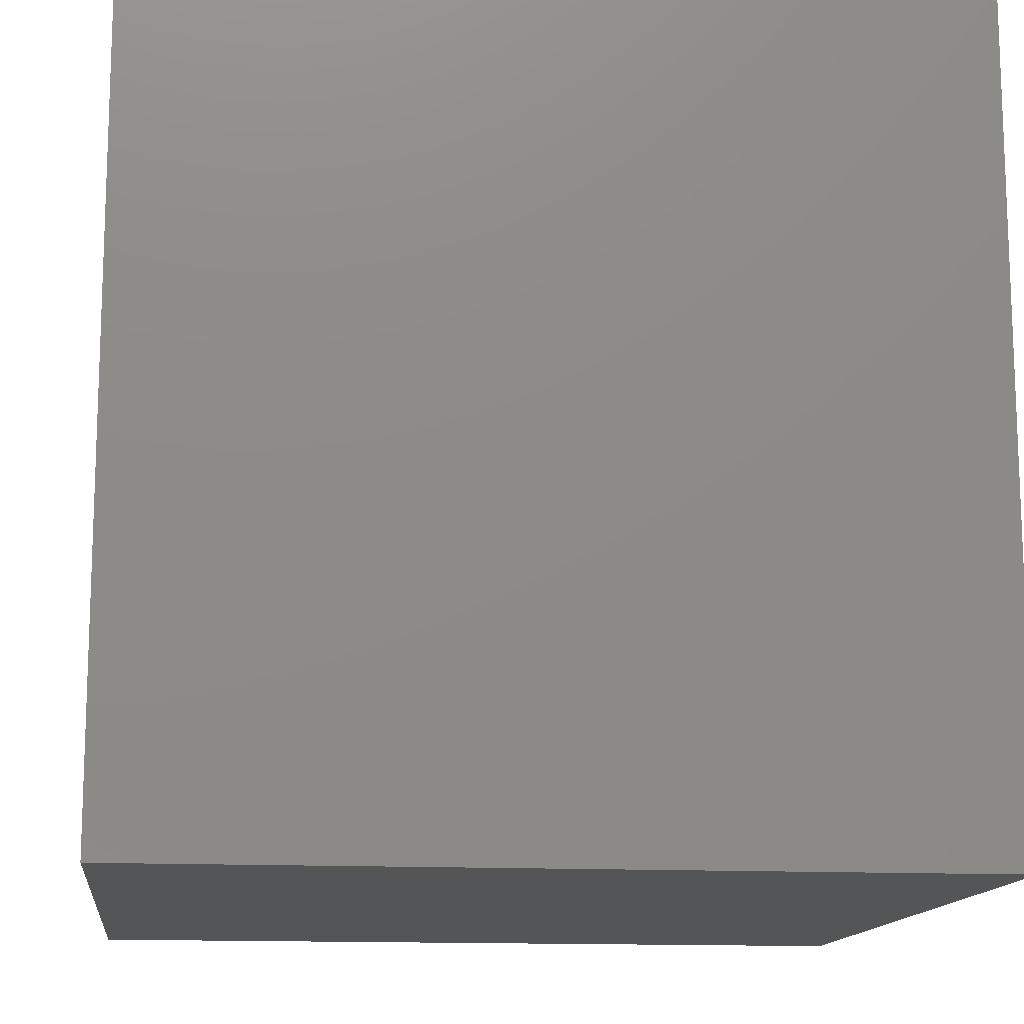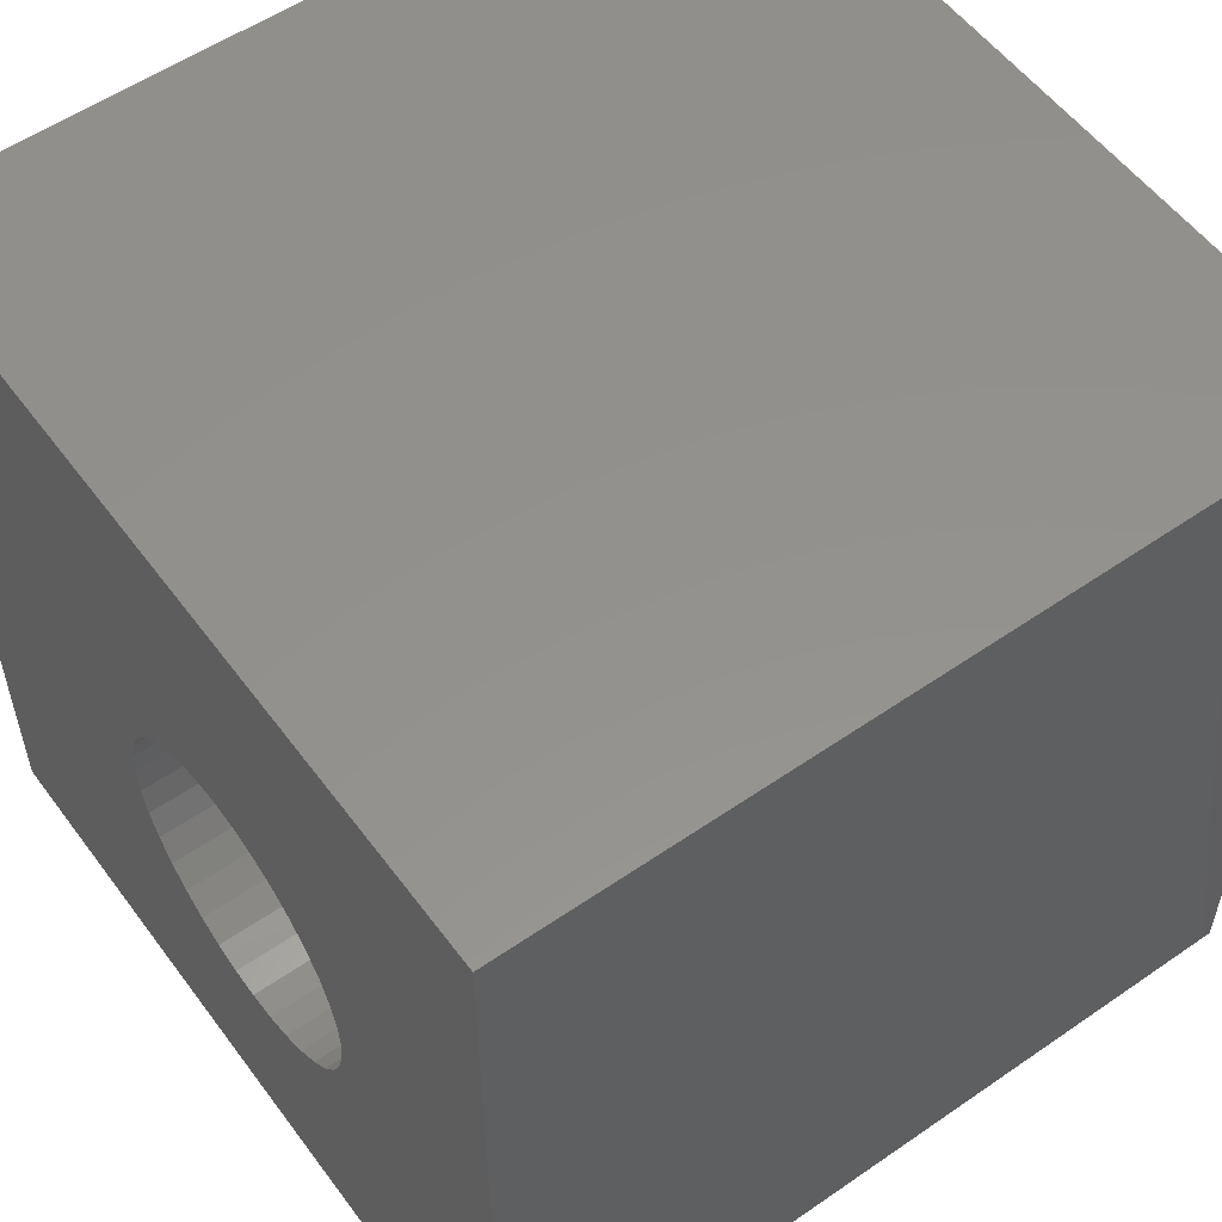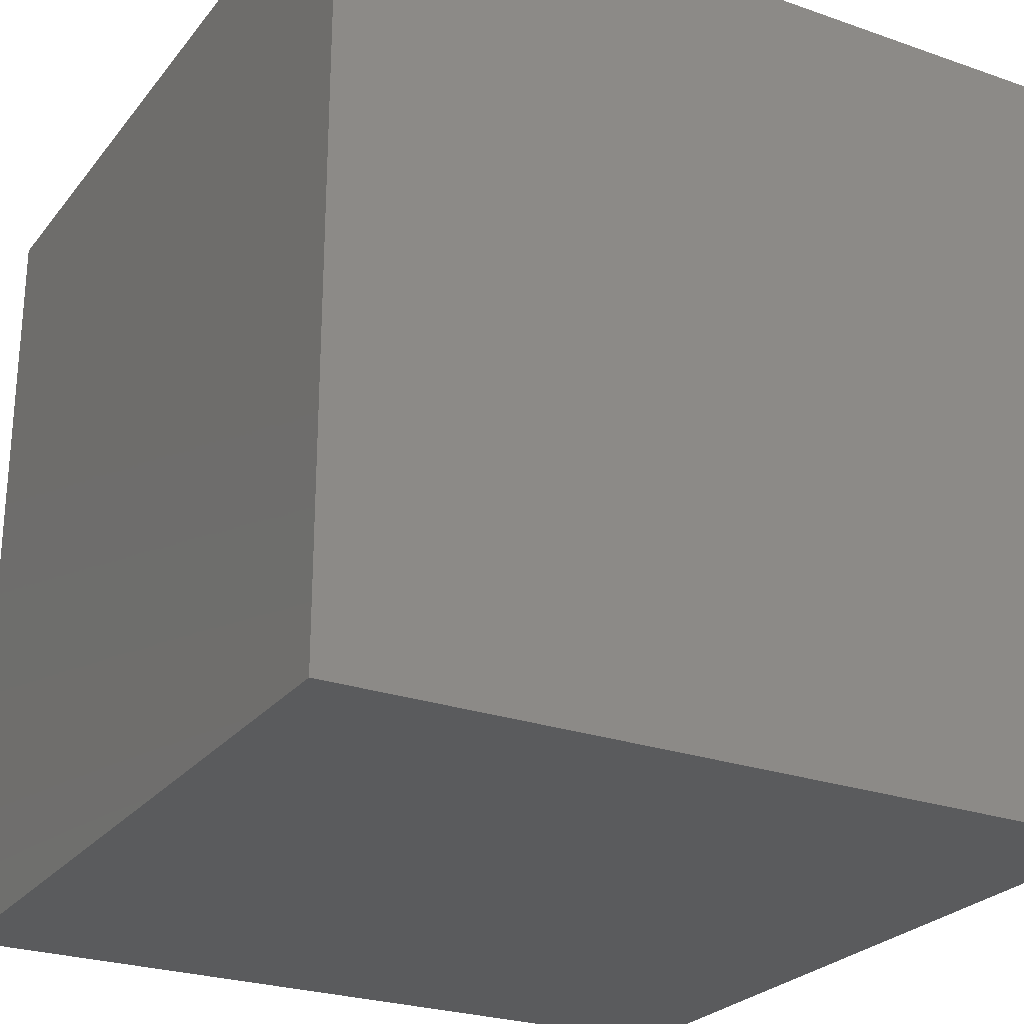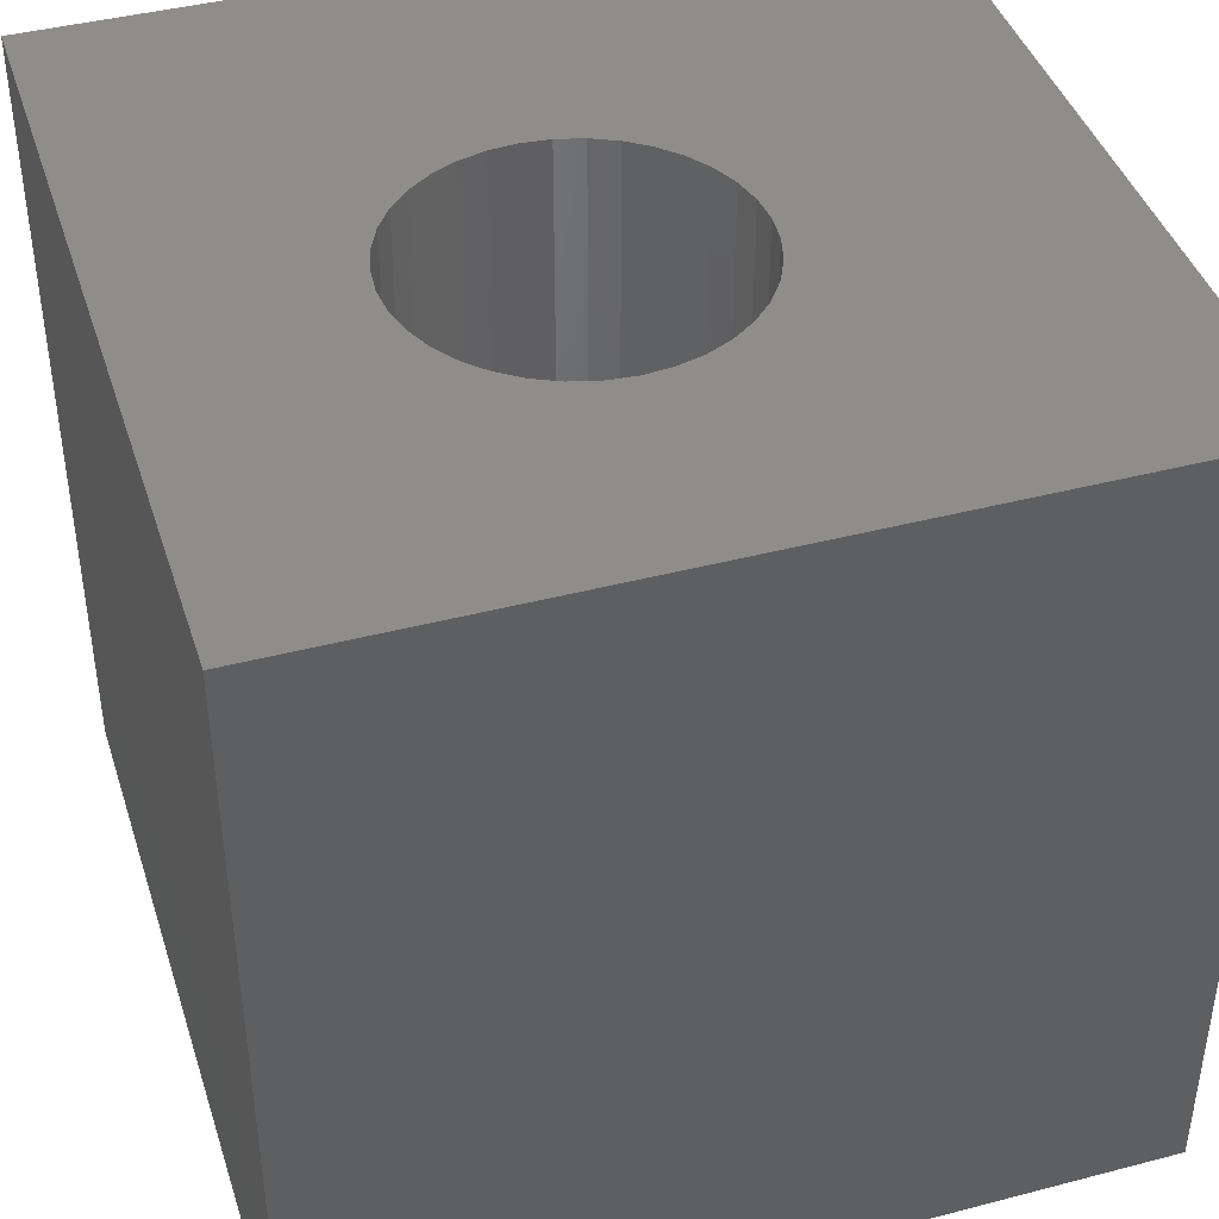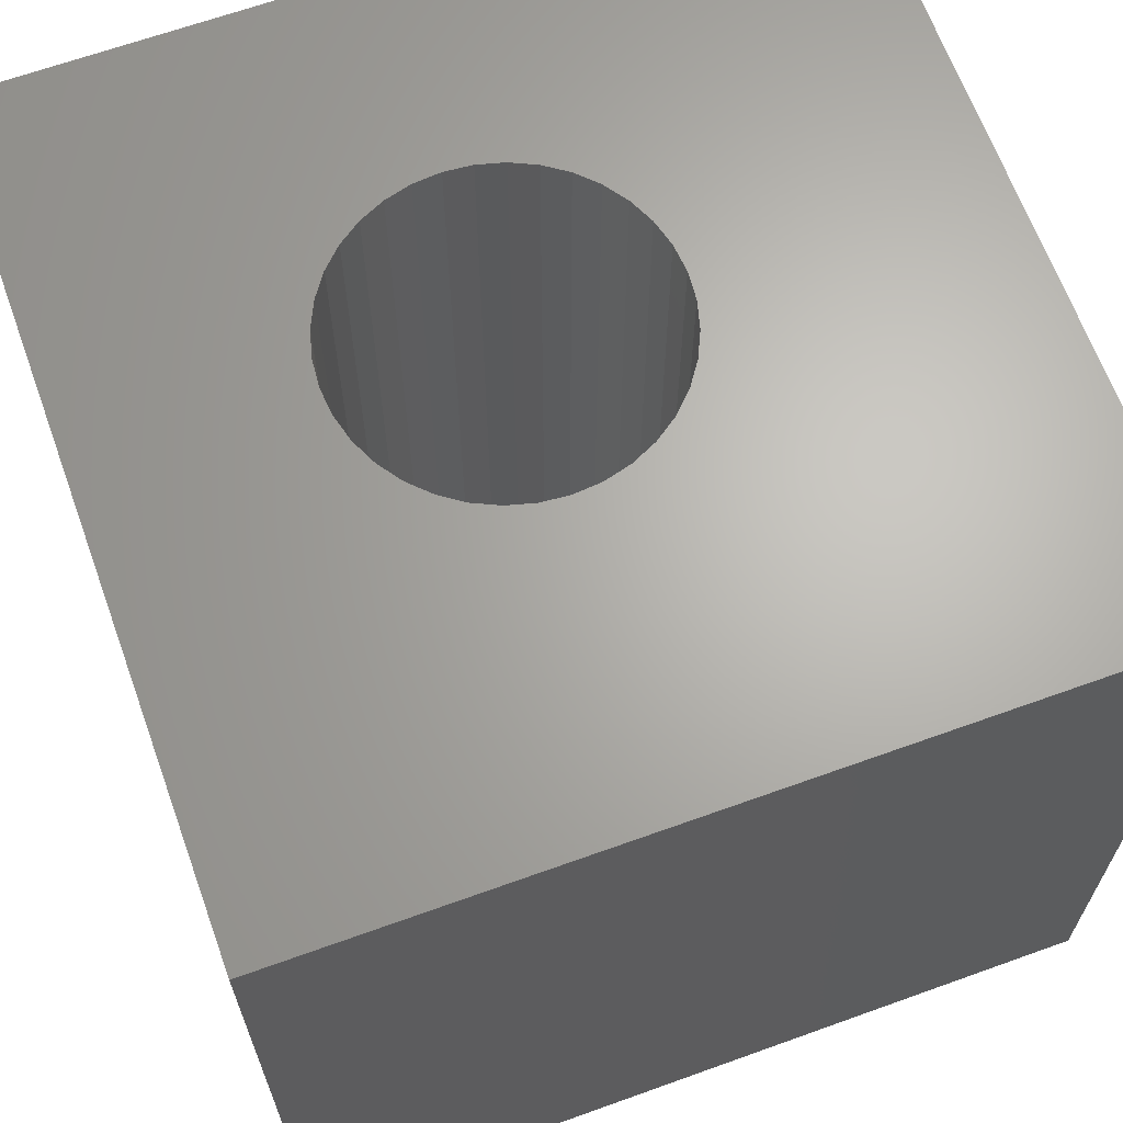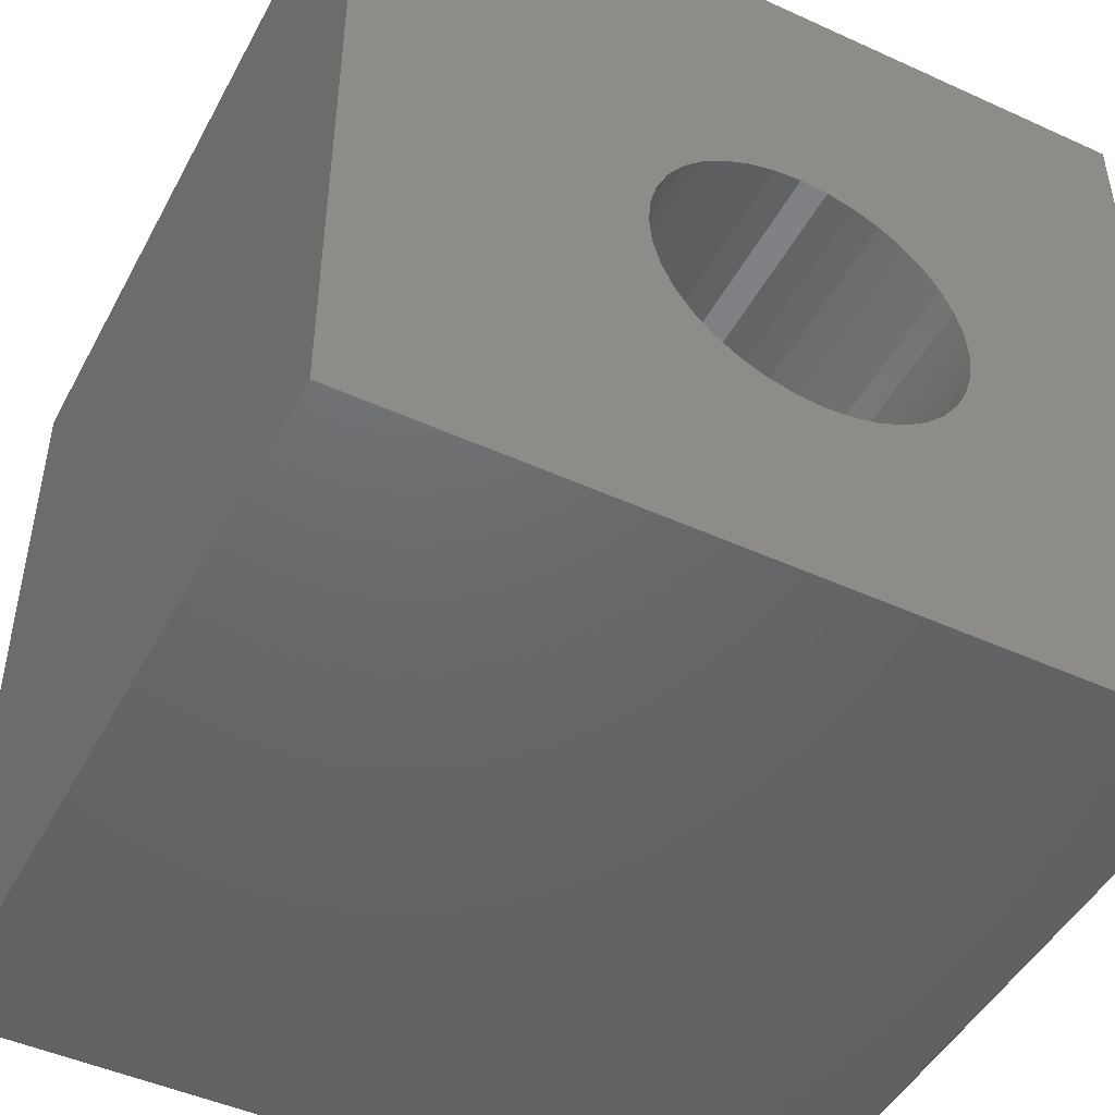
<metadata>
{"format":"stl","ext":"stl","renderer":"f3d","projection":"perspective","resolution":1024,"background":"white","views":[{"elev":-13.6,"azim":-96.8,"up":"+Y"},{"elev":55.3,"azim":54.0,"up":"+Y"},{"elev":-25.6,"azim":-119.2,"up":"+Y"},{"elev":42.1,"azim":72.6,"up":"+Z"},{"elev":65.7,"azim":160.1,"up":"+Z"},{"elev":-47.3,"azim":-27.2,"up":"+Y"}]}
</metadata>
<code>
# stl→obj: 80 verts, 156 faces
v 0 10 10
v 0 10 0
v 0 0 10
v 0 0 0
v 10 0 10
v 7.377 4.542 10
v 7.347 4.204 10
v 3.602 5.208 10
v 3.745 5.515 10
v 7.347 4.88 10
v 10 10 10
v 7.26 5.208 10
v 7.26 3.877 10
v 7.116 3.569 10
v 6.922 3.291 10
v 6.682 3.051 10
v 6.404 2.857 10
v 6.096 2.713 10
v 4.765 2.713 10
v 4.458 2.857 10
v 3.94 5.793 10
v 4.18 6.033 10
v 4.458 6.228 10
v 4.765 6.371 10
v 5.093 6.459 10
v 5.431 6.488 10
v 5.769 6.459 10
v 5.769 2.625 10
v 5.431 2.596 10
v 5.093 2.625 10
v 4.18 3.051 10
v 3.94 3.291 10
v 3.745 3.569 10
v 3.484 4.542 10
v 3.514 4.88 10
v 6.096 6.371 10
v 6.404 6.228 10
v 6.682 6.033 10
v 3.602 3.877 10
v 3.514 4.204 10
v 6.922 5.793 10
v 7.116 5.515 10
v 10 10 0
v 10 0 0
v 7.347 4.204 1.228
v 7.377 4.542 1.228
v 7.347 4.88 1.228
v 7.26 5.208 1.228
v 7.116 5.515 1.228
v 6.922 5.793 1.228
v 6.682 6.033 1.228
v 6.404 6.228 1.228
v 6.096 6.371 1.228
v 5.769 6.459 1.228
v 5.431 6.488 1.228
v 5.093 6.459 1.228
v 4.765 6.371 1.228
v 4.458 6.228 1.228
v 4.18 6.033 1.228
v 3.94 5.793 1.228
v 3.745 5.515 1.228
v 3.602 5.208 1.228
v 3.514 4.88 1.228
v 3.484 4.542 1.228
v 3.514 4.204 1.228
v 3.602 3.877 1.228
v 3.745 3.569 1.228
v 3.94 3.291 1.228
v 4.18 3.051 1.228
v 4.458 2.857 1.228
v 4.765 2.713 1.228
v 5.093 2.625 1.228
v 5.431 2.596 1.228
v 5.769 2.625 1.228
v 6.096 2.713 1.228
v 6.404 2.857 1.228
v 6.682 3.051 1.228
v 6.922 3.291 1.228
v 7.116 3.569 1.228
v 7.26 3.877 1.228
f 1 2 3
f 3 2 4
f 5 6 7
f 8 9 1
f 6 5 10
f 10 5 11
f 10 11 12
f 7 13 5
f 5 13 14
f 5 14 15
f 15 16 5
f 5 16 17
f 5 17 18
f 19 20 3
f 9 21 1
f 1 21 22
f 1 22 23
f 23 24 1
f 1 24 25
f 1 25 11
f 11 25 26
f 11 26 27
f 18 28 5
f 5 28 29
f 5 29 3
f 3 29 30
f 3 30 19
f 20 31 3
f 3 31 32
f 3 32 33
f 3 34 1
f 1 34 35
f 1 35 8
f 27 36 11
f 11 36 37
f 11 37 38
f 33 39 3
f 3 39 40
f 3 40 34
f 38 41 11
f 11 41 42
f 11 42 12
f 43 11 44
f 44 11 5
f 2 43 4
f 4 43 44
f 11 43 1
f 1 43 2
f 44 5 4
f 4 5 3
f 45 6 46
f 46 6 10
f 46 10 47
f 47 10 12
f 47 12 48
f 48 12 42
f 48 42 49
f 49 42 41
f 49 41 50
f 50 41 38
f 50 38 51
f 51 38 37
f 51 37 52
f 52 37 36
f 52 36 53
f 53 36 27
f 53 27 54
f 54 27 26
f 54 26 55
f 55 26 25
f 55 25 56
f 56 25 24
f 56 24 57
f 57 24 23
f 57 23 58
f 58 23 22
f 58 22 59
f 59 22 21
f 59 21 60
f 60 21 9
f 60 9 61
f 61 9 8
f 61 8 62
f 62 8 35
f 62 35 63
f 63 35 34
f 63 34 64
f 64 34 40
f 64 40 65
f 65 40 39
f 65 39 66
f 66 39 33
f 66 33 67
f 67 33 32
f 67 32 68
f 68 32 31
f 68 31 69
f 69 31 20
f 69 20 70
f 70 20 19
f 70 19 71
f 71 19 30
f 71 30 72
f 72 30 29
f 72 29 73
f 73 29 28
f 73 28 74
f 74 28 18
f 74 18 75
f 75 18 17
f 75 17 76
f 76 17 16
f 76 16 77
f 77 16 15
f 77 15 78
f 78 15 14
f 78 14 79
f 79 14 13
f 79 13 80
f 80 13 7
f 80 7 45
f 45 7 6
f 45 46 62
f 77 78 62
f 63 64 75
f 75 64 65
f 75 65 66
f 63 75 62
f 62 75 76
f 62 76 77
f 78 79 62
f 62 79 80
f 62 80 45
f 60 48 59
f 59 48 58
f 46 47 62
f 62 47 48
f 62 48 61
f 61 48 60
f 73 70 72
f 72 70 71
f 73 74 70
f 70 74 75
f 70 75 69
f 55 56 48
f 48 56 57
f 48 57 58
f 66 67 75
f 75 67 68
f 75 68 69
f 49 53 48
f 48 53 54
f 48 54 55
f 49 50 53
f 53 50 51
f 53 51 52

</code>
